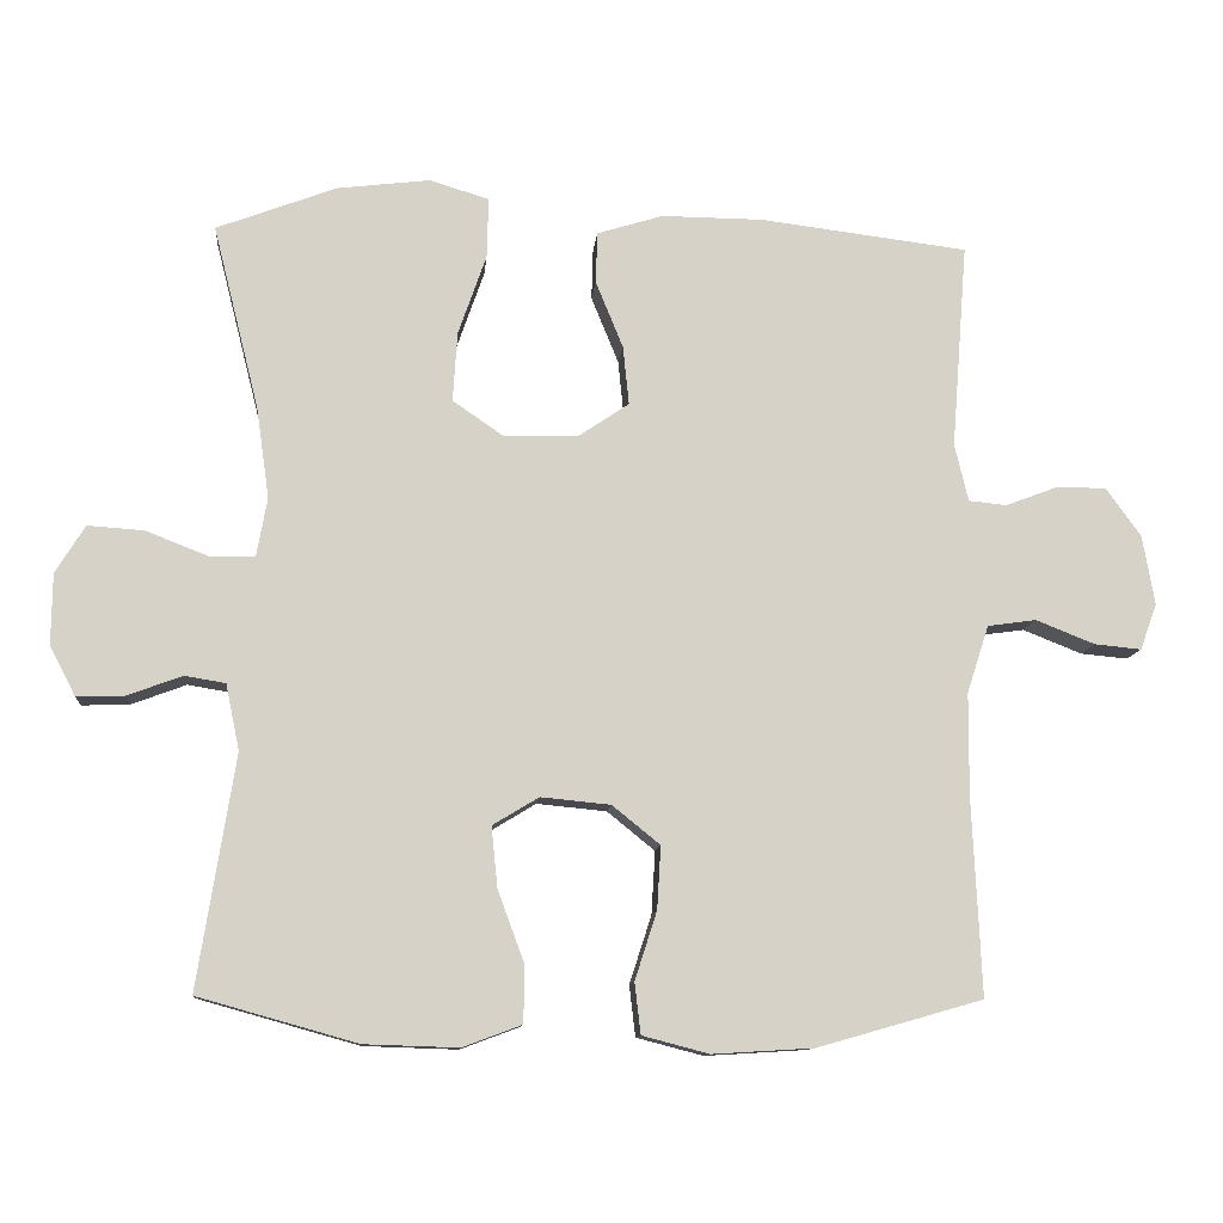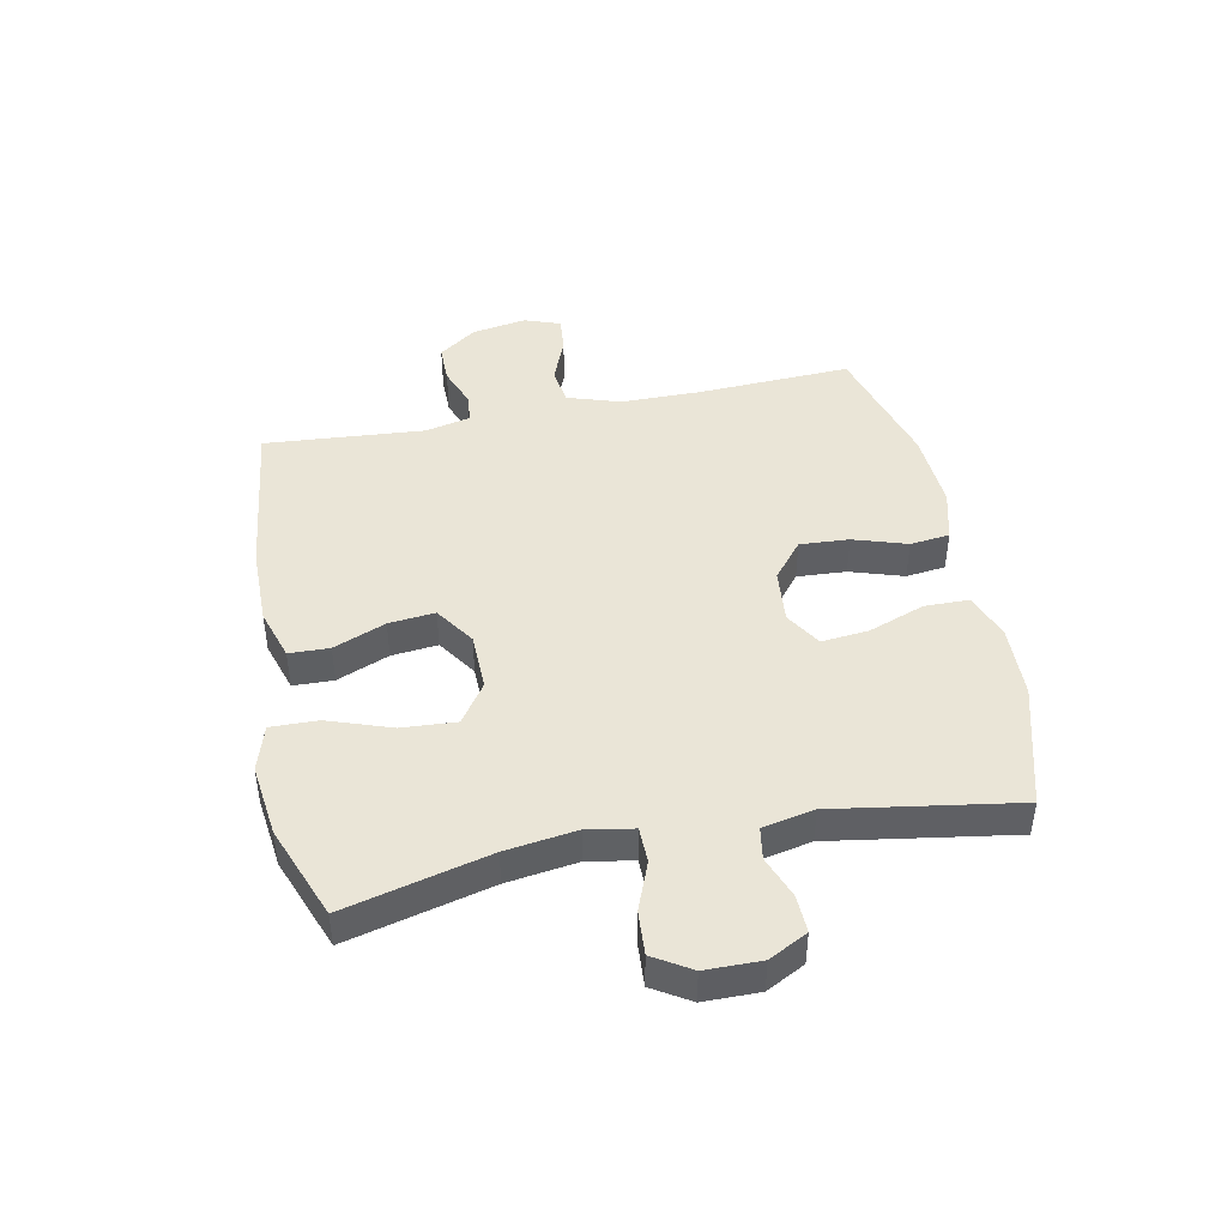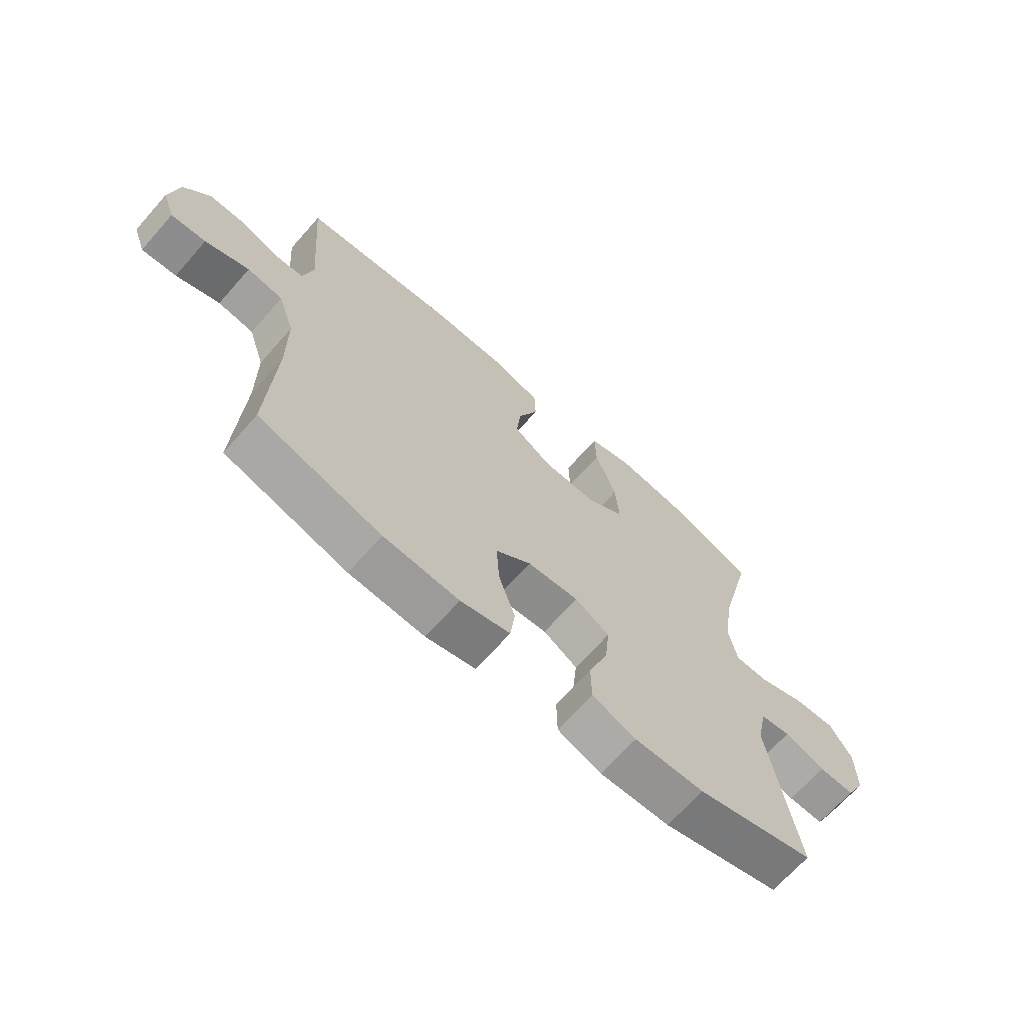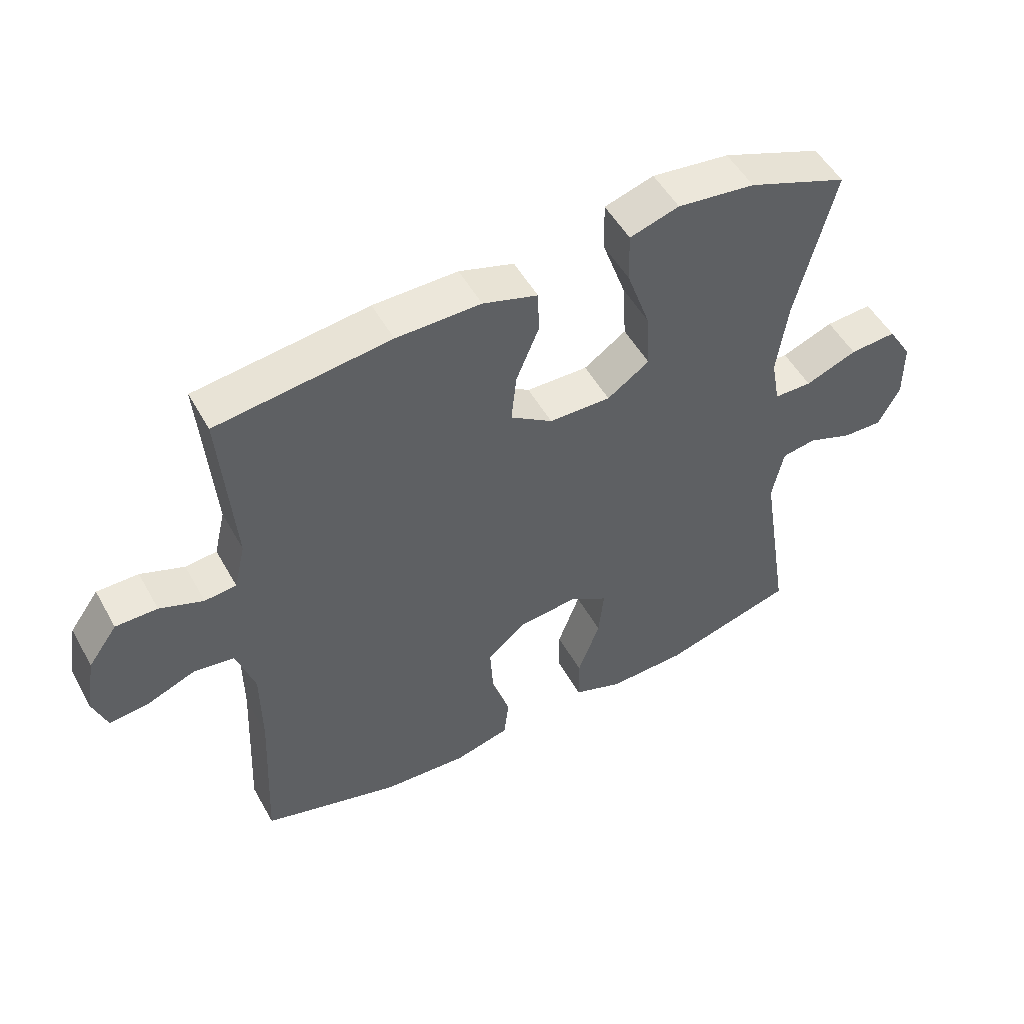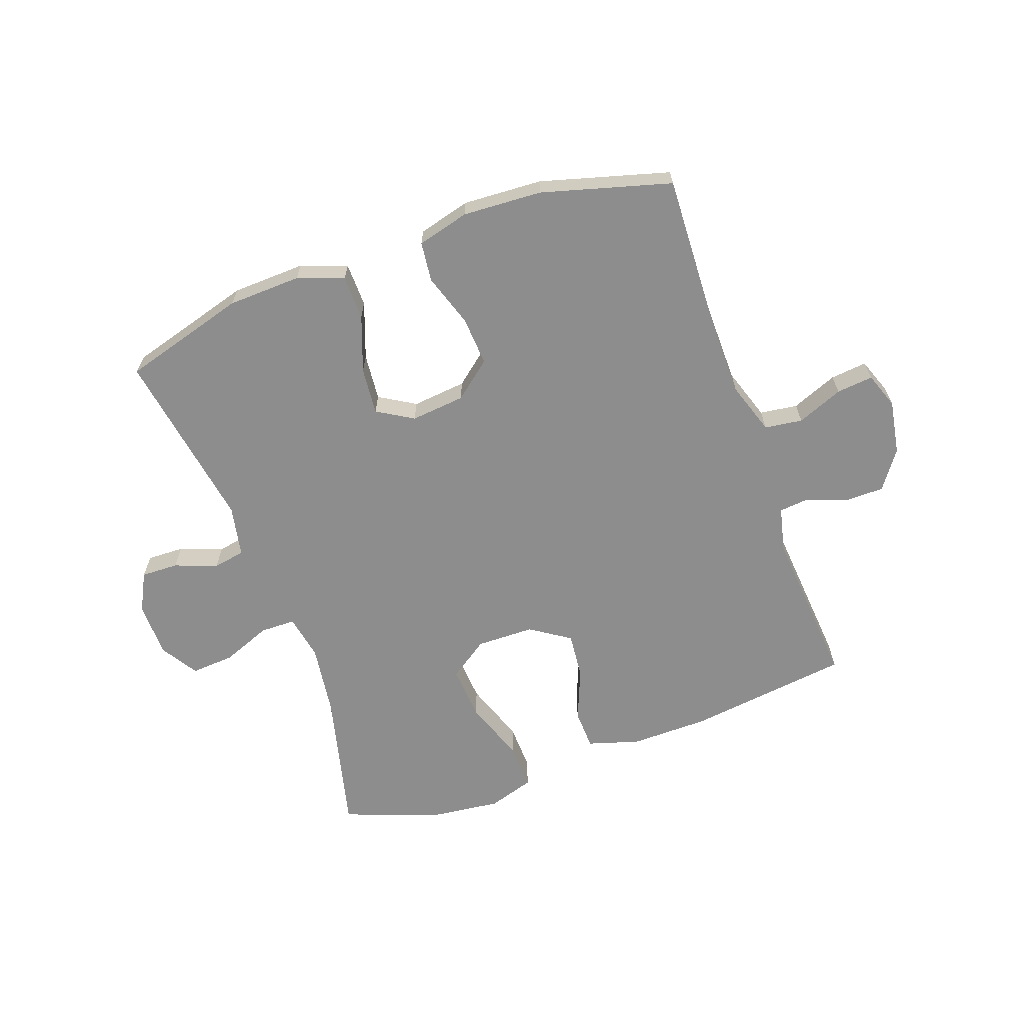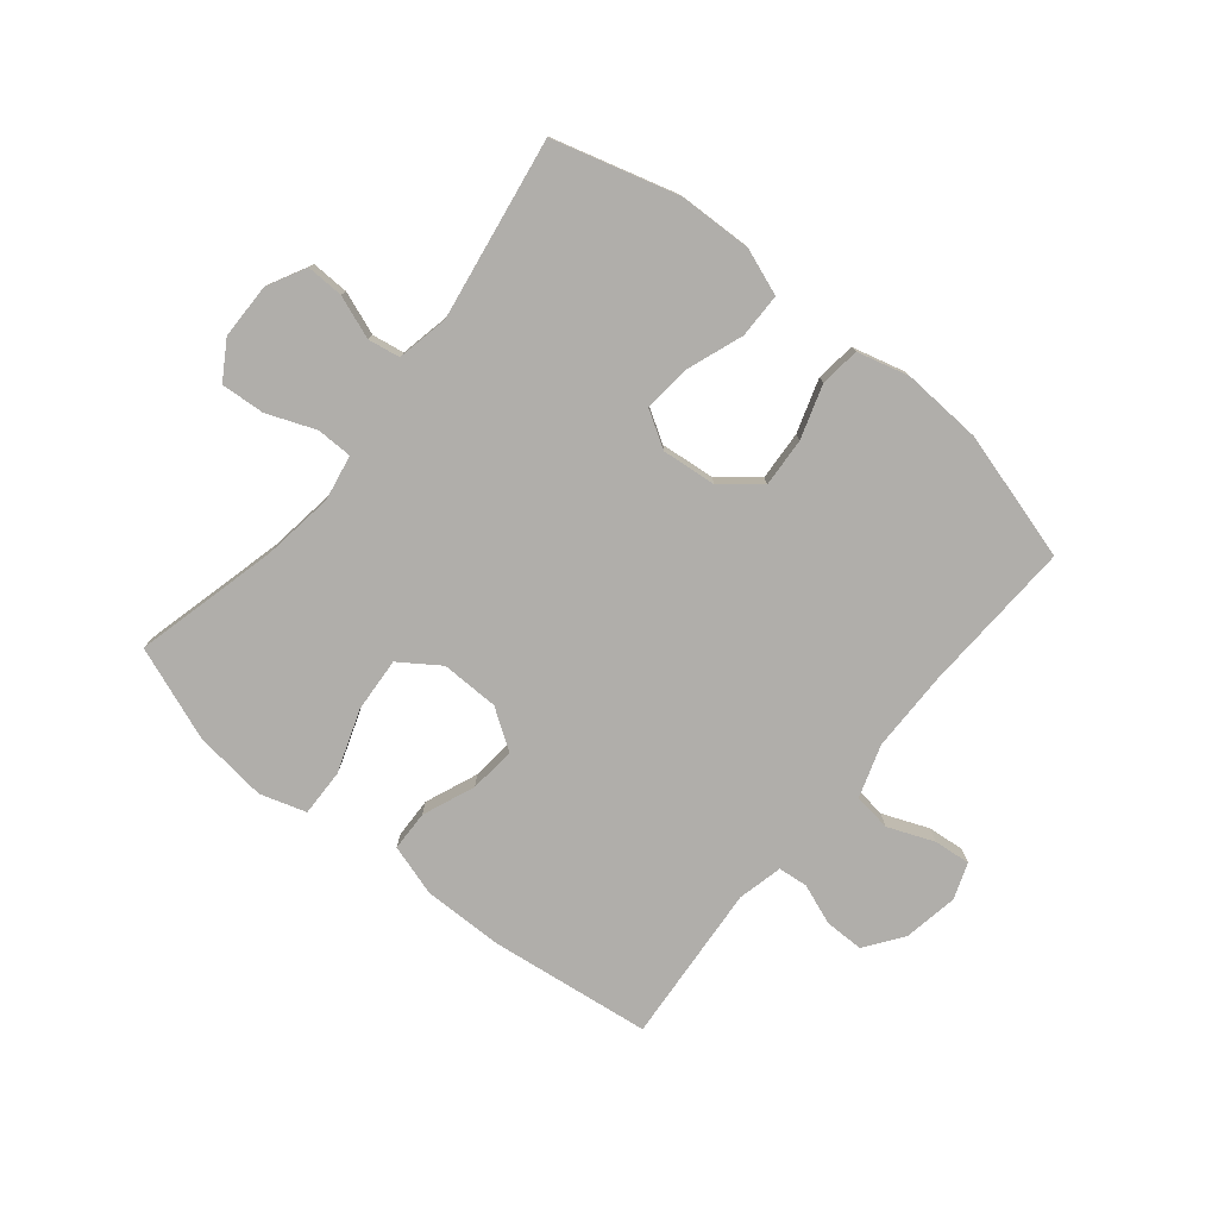
<metadata>
{"format":"obj","ext":"obj","renderer":"f3d","projection":"perspective","resolution":1024,"background":"white","views":[{"elev":-11.1,"azim":174.9,"up":"+Z"},{"elev":44.4,"azim":78.6,"up":"+Y"},{"elev":-67.9,"azim":-41.5,"up":"+Z"},{"elev":51.4,"azim":-28.5,"up":"+Z"},{"elev":-64.7,"azim":-160.0,"up":"+Y"},{"elev":-77.7,"azim":140.9,"up":"+Y"}]}
</metadata>
<code>
v 0.5 0.07 -0.5
v 0.29 0.07 -0.559
v 0.166 0.07 -0.563
v 0.088 0.07 -0.534
v 0.087 0.07 -0.459
v 0.122 0.07 -0.364
v 0.13 0.07 -0.284
v 0.069 0.07 -0.247
v -0.023 0.07 -0.256
v -0.086 0.07 -0.307
v -0.081 0.07 -0.39
v -0.052 0.07 -0.48
v -0.06 0.07 -0.547
v -0.148 0.07 -0.57
v -0.282 0.07 -0.562
v -0.5 0.07 -0.5
v -0.488 0.07 -0.24
v -0.489 0.07 -0.104
v -0.518 0.07 -0.015
v -0.582 0.07 -0.006
v -0.66 0.07 -0.037
v -0.722 0.07 -0.043
v -0.744 0.07 0.018
v -0.728 0.07 0.11
v -0.682 0.07 0.174
v -0.616 0.07 0.174
v -0.547 0.07 0.148
v -0.497 0.07 0.153
v -0.479 0.07 0.229
v -0.5 0.07 0.5
v -0.225 0.07 0.534
v -0.091 0.07 0.535
v -0.004 0.07 0.508
v -0.002 0.07 0.44
v -0.038 0.07 0.352
v -0.046 0.07 0.274
v 0.021 0.07 0.229
v 0.119 0.07 0.227
v 0.186 0.07 0.273
v 0.18 0.07 0.365
v 0.143 0.07 0.471
v 0.141 0.07 0.551
v 0.219 0.07 0.575
v 0.342 0.07 0.56
v 0.5 0.07 0.5
v 0.439 0.07 0.257
v 0.422 0.07 0.137
v 0.436 0.07 0.06
v 0.496 0.07 0.059
v 0.578 0.07 0.091
v 0.652 0.07 0.096
v 0.691 0.07 0.033
v 0.692 0.07 -0.061
v 0.658 0.07 -0.126
v 0.595 0.07 -0.124
v 0.523 0.07 -0.097
v 0.469 0.07 -0.106
v 0.451 0.07 -0.193
v 0.5 0 -0.5
v 0.29 0 -0.559
v 0.166 0 -0.563
v 0.088 0 -0.534
v 0.087 0 -0.459
v 0.122 0 -0.364
v 0.13 0 -0.284
v 0.069 0 -0.247
v -0.023 0 -0.256
v -0.086 0 -0.307
v -0.081 0 -0.39
v -0.052 0 -0.48
v -0.06 0 -0.547
v -0.148 0 -0.57
v -0.282 0 -0.562
v -0.5 0 -0.5
v -0.488 0 -0.24
v -0.489 0 -0.104
v -0.518 0 -0.015
v -0.582 0 -0.006
v -0.66 0 -0.037
v -0.722 0 -0.043
v -0.744 0 0.018
v -0.728 0 0.11
v -0.682 0 0.174
v -0.616 0 0.174
v -0.547 0 0.148
v -0.497 0 0.153
v -0.479 0 0.229
v -0.5 0 0.5
v -0.225 0 0.534
v -0.091 0 0.535
v -0.004 0 0.508
v -0.002 0 0.44
v -0.038 0 0.352
v -0.046 0 0.274
v 0.021 0 0.229
v 0.119 0 0.227
v 0.186 0 0.273
v 0.18 0 0.365
v 0.143 0 0.471
v 0.141 0 0.551
v 0.219 0 0.575
v 0.342 0 0.56
v 0.5 0 0.5
v 0.439 0 0.257
v 0.422 0 0.137
v 0.436 0 0.06
v 0.496 0 0.059
v 0.578 0 0.091
v 0.652 0 0.096
v 0.691 0 0.033
v 0.692 0 -0.061
v 0.658 0 -0.126
v 0.595 0 -0.124
v 0.523 0 -0.097
v 0.469 0 -0.106
v 0.451 0 -0.193
f 54 55 56
f 53 54 56
f 52 53 56
f 51 52 56
f 50 51 56
f 49 50 56
f 48 49 56 57
f 44 45 46
f 43 44 46
f 42 43 46
f 41 42 46
f 40 41 46
f 39 40 46 47
f 38 39 47 48
f 33 34 35
f 32 33 35
f 31 32 35
f 30 31 35
f 29 30 35
f 28 29 35 36
f 25 26 27
f 24 25 27
f 23 24 27
f 22 23 27
f 21 22 27
f 20 21 27
f 19 20 27 28
f 28 36 37
f 19 28 37
f 18 19 37
f 15 16 17
f 14 15 17
f 13 14 17
f 12 13 17
f 11 12 17
f 10 11 17 18
f 4 5 6
f 3 4 6
f 2 3 6
f 1 2 6
f 58 1 6
f 58 6 7
f 57 58 7 8
f 48 57 8 9
f 38 48 9
f 18 37 38
f 10 18 38
f 9 10 38
f 114 113 112
f 114 112 111
f 114 111 110
f 114 110 109
f 114 109 108
f 114 108 107
f 115 114 107 106
f 104 103 102
f 104 102 101
f 104 101 100
f 104 100 99
f 104 99 98
f 105 104 98 97
f 106 105 97 96
f 93 92 91
f 93 91 90
f 93 90 89
f 93 89 88
f 93 88 87
f 94 93 87 86
f 85 84 83
f 85 83 82
f 85 82 81
f 85 81 80
f 85 80 79
f 85 79 78
f 86 85 78 77
f 95 94 86
f 95 86 77
f 95 77 76
f 75 74 73
f 75 73 72
f 75 72 71
f 75 71 70
f 75 70 69
f 76 75 69 68
f 64 63 62
f 64 62 61
f 64 61 60
f 64 60 59
f 64 59 116
f 65 64 116
f 66 65 116 115
f 67 66 115 106
f 67 106 96
f 96 95 76
f 96 76 68
f 96 68 67
f 1 59 60 2
f 2 60 61 3
f 3 61 62 4
f 4 62 63 5
f 5 63 64 6
f 6 64 65 7
f 7 65 66 8
f 8 66 67 9
f 9 67 68 10
f 10 68 69 11
f 11 69 70 12
f 12 70 71 13
f 13 71 72 14
f 14 72 73 15
f 15 73 74 16
f 16 74 75 17
f 17 75 76 18
f 18 76 77 19
f 19 77 78 20
f 20 78 79 21
f 21 79 80 22
f 22 80 81 23
f 23 81 82 24
f 24 82 83 25
f 25 83 84 26
f 26 84 85 27
f 27 85 86 28
f 28 86 87 29
f 29 87 88 30
f 30 88 89 31
f 31 89 90 32
f 32 90 91 33
f 33 91 92 34
f 34 92 93 35
f 35 93 94 36
f 36 94 95 37
f 37 95 96 38
f 38 96 97 39
f 39 97 98 40
f 40 98 99 41
f 41 99 100 42
f 42 100 101 43
f 43 101 102 44
f 44 102 103 45
f 45 103 104 46
f 46 104 105 47
f 47 105 106 48
f 48 106 107 49
f 49 107 108 50
f 50 108 109 51
f 51 109 110 52
f 52 110 111 53
f 53 111 112 54
f 54 112 113 55
f 55 113 114 56
f 56 114 115 57
f 57 115 116 58
f 58 116 59 1

</code>
